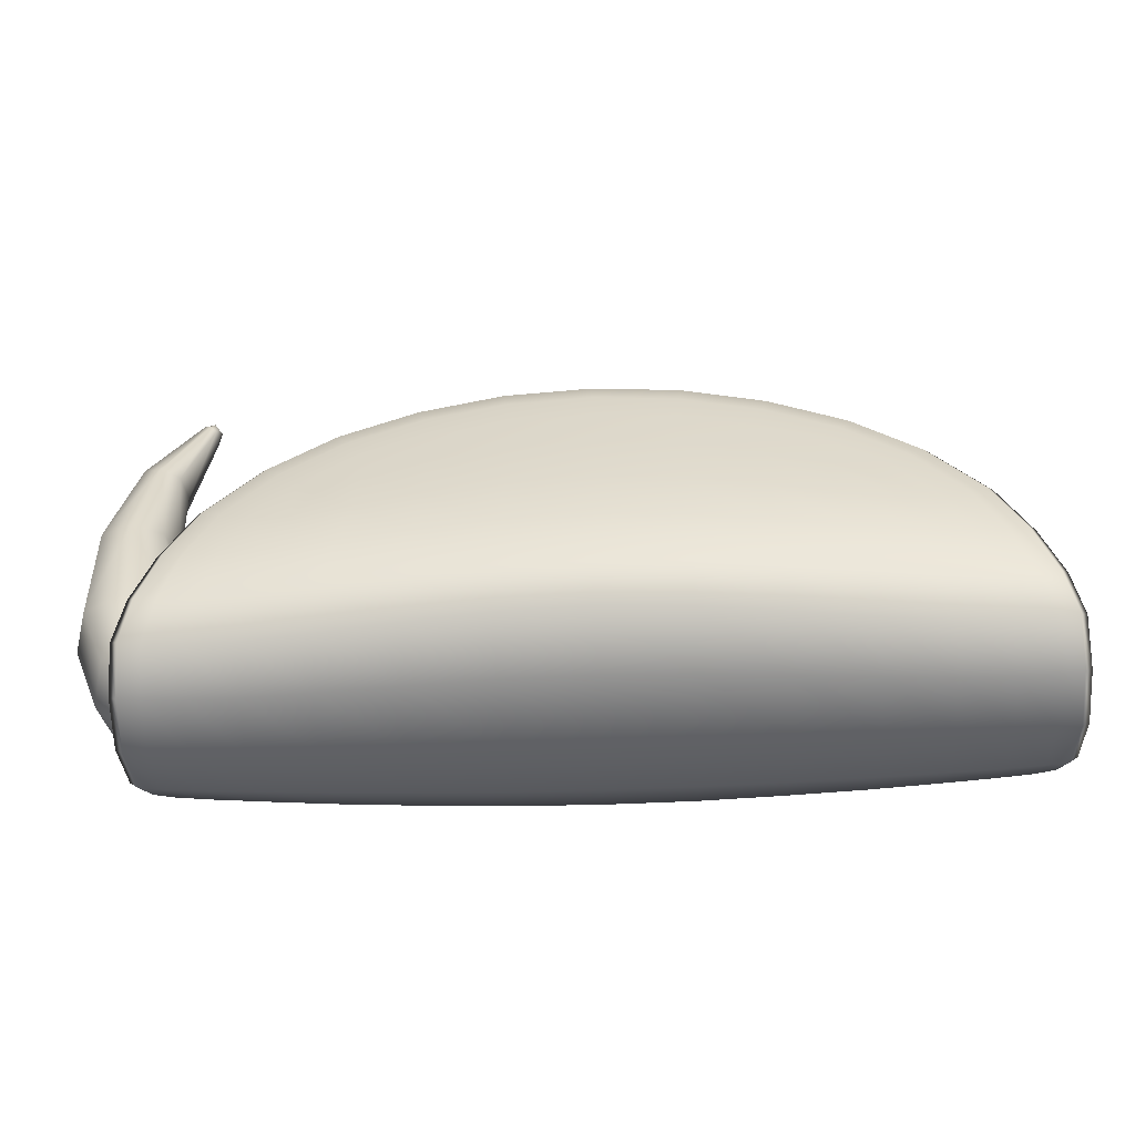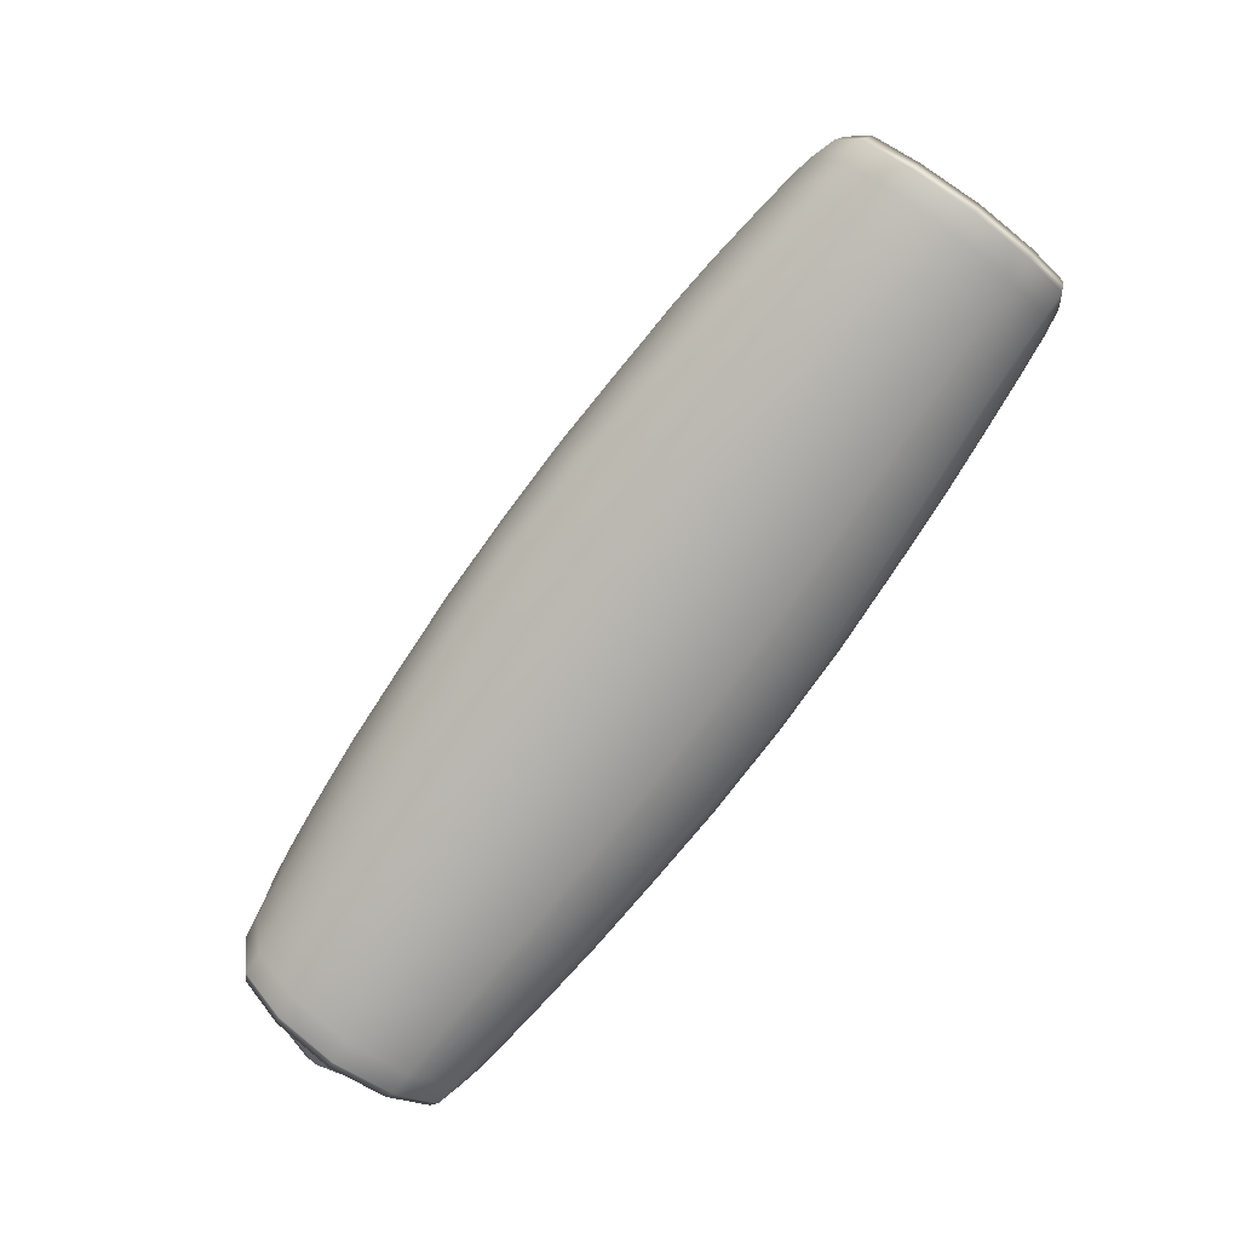
<metadata>
{"format":"obj","ext":"obj","renderer":"f3d","projection":"perspective","resolution":1024,"background":"white","views":[{"elev":-48.7,"azim":2.3,"up":"+Z"},{"elev":-77.7,"azim":53.7,"up":"+Z"}]}
</metadata>
<code>
g default
v -0.5 -0.3168 0.1216
v -0.5 0.3228 0.1216
v 0.8271 -0.3168 0.1216
v 0.8271 0.3228 0.1216
v -0.8996 0.22 -0.2885
v -0.9217 0.2565 -0.3166
v -0.9217 -0.2506 -0.3166
v -0.771 -0.2884 0.0922
v -0.4713 -0.2718 0.3906
v -0.7519 0.2514 0.09617
v -0.4583 0.233 0.3885
v -0.9555 0.002989 -0.4085
v 0.1636 0.002988 -0.4337
v 1.283 0.002988 -0.4085
v 0.1636 0.255 0.5776
v 0.1636 -0.249 0.5776
v -0.4109 0.3449 0.03302
v -0.4713 0.2855 -0.3368
v -0.4713 -0.2795 -0.3368
v -0.6538 -0.3143 0.03272
v -0.4109 -0.3014 0.2745
v -0.4109 -0.3389 0.03302
v -0.06039 -0.3174 -0.3239
v -0.04432 -0.3512 0.09328
v -0.04431 -0.3025 0.3913
v -0.06039 0.3234 -0.3239
v 0.3875 0.3234 -0.3239
v 0.3875 -0.3174 -0.3239
v 0.3714 -0.3512 0.09328
v 0.3714 -0.3025 0.3913
v -0.04431 0.3572 0.09328
v -0.04431 0.3085 0.3913
v 0.3714 0.3085 0.3913
v 0.3714 0.3572 0.09328
v 0.738 0.3449 0.03301
v 0.7984 0.2855 -0.3368
v 0.7984 -0.2795 -0.3368
v 0.738 0.3074 0.2745
v 0.9809 0.3203 0.03271
v 1.098 0.2605 -0.3343
v 1.098 -0.2545 -0.3343
v 0.738 -0.3389 0.03301
v 0.738 -0.3014 0.2745
v 0.9809 -0.3143 0.0327
v 1.249 -0.2506 -0.3166
v 1.098 -0.2884 0.09219
v 0.7984 -0.2718 0.3906
v 1.249 0.2565 -0.3166
v 1.227 0.22 -0.2885
v 1.227 -0.214 -0.2885
v 1.079 -0.2454 0.09616
v 0.7854 -0.227 0.3885
v 1.098 0.2944 0.09219
v 0.7984 0.2778 0.3906
v 0.7854 0.2329 0.3885
v 1.079 0.2514 0.09616
v -0.05582 0.2265 0.5354
v 0.3829 0.2265 0.5354
v 0.3875 0.2763 0.5408
v -0.06039 0.2763 0.5408
v 0.3829 -0.2205 0.5354
v -0.05582 -0.2205 0.5354
v -0.06039 -0.2703 0.5408
v 0.3875 -0.2703 0.5408
v -0.8252 -0.2488 -0.05485
v -0.9139 0.002989 -0.3801
v -0.9407 -0.2397 -0.3063
v -0.6233 -0.2338 0.2604
v -0.7875 -0.2711 0.1024
v -0.8252 0.2548 -0.05484
v -0.6233 0.2398 0.2604
v -0.7875 0.277 0.1024
v -0.9407 0.2457 -0.3063
v -0.9363 0.002989 -0.4208
v -0.8458 0.2983 -0.06187
v -0.8651 0.2583 -0.3259
v -0.6396 0.2828 0.2598
v -0.7252 0.3072 0.06631
v -0.7085 0.3228 -0.09627
v -0.5509 0.3101 0.1721
v -0.5509 0.3338 0.01412
v -0.7838 0.002989 -0.4274
v -0.6396 0.2681 -0.339
v -0.6396 -0.2768 0.2598
v -0.8458 -0.2924 -0.06187
v -0.7252 -0.3012 0.0663
v -0.8651 -0.2523 -0.3259
v -0.7085 -0.3168 -0.09627
v -0.6396 -0.2621 -0.339
v -0.5509 -0.3041 0.1721
v -0.5509 -0.3278 0.01412
v -0.392 -0.3193 0.1723
v -0.4334 -0.3452 -0.09593
v -0.2399 -0.3445 0.0669
v -0.4801 0.002989 -0.4314
v -0.2751 -0.2993 -0.3306
v -0.04831 -0.3638 -0.06072
v -0.06352 0.002988 -0.4335
v 0.1636 -0.3246 -0.3204
v -0.04029 -0.3248 0.2608
v 0.1636 -0.3526 0.1046
v -0.4334 0.3512 -0.09593
v -0.2751 0.3053 -0.3306
v -0.392 0.3253 0.1723
v -0.2399 0.3505 0.06691
v -0.0483 0.3698 -0.06072
v -0.04029 0.3308 0.2608
v 0.1636 0.3585 0.1046
v 0.1636 0.3306 -0.3204
v 0.3906 0.002988 -0.4335
v 0.3754 0.3698 -0.06072
v 0.6022 0.3053 -0.3306
v 0.3674 0.3308 0.2608
v 0.567 0.3505 0.0669
v 0.7605 0.3512 -0.09593
v 0.7191 0.3253 0.1723
v 0.878 0.3338 0.01411
v 0.8072 0.002988 -0.4315
v 0.9668 0.2681 -0.339
v 0.3674 -0.3248 0.2608
v 0.3754 -0.3638 -0.06072
v 0.567 -0.3445 0.0669
v 0.6022 -0.2993 -0.3306
v 0.7605 -0.3452 -0.09594
v 0.9668 -0.2621 -0.339
v 0.7191 -0.3193 0.1723
v 0.878 -0.3278 0.01411
v 0.878 -0.3041 0.1721
v 1.036 -0.3168 -0.09629
v 1.052 -0.3012 0.06629
v 1.111 0.002988 -0.4274
v 1.192 -0.2523 -0.3259
v 1.173 -0.2924 -0.06188
v 1.263 0.002988 -0.4208
v 1.268 -0.2397 -0.3063
v 0.9668 -0.2768 0.2598
v 1.115 -0.2711 0.1024
v 1.036 0.3228 -0.09628
v 1.192 0.2583 -0.3259
v 0.878 0.3101 0.1721
v 1.052 0.3072 0.0663
v 1.173 0.2983 -0.06188
v 0.9668 0.2828 0.2598
v 1.115 0.277 0.1024
v 1.268 0.2457 -0.3063
v 1.241 0.002988 -0.3801
v 1.152 0.2548 -0.05486
v 0.9504 0.2398 0.2604
v 0.9504 -0.2338 0.2604
v 1.152 -0.2488 -0.05486
v -0.2661 0.228 0.4802
v 0.1636 0.2256 0.5539
v -0.06441 0.2552 0.5585
v -0.4826 0.259 0.406
v 0.5933 0.228 0.4802
v 0.8097 0.259 0.406
v 0.3915 0.2552 0.5585
v 0.1636 0.2765 0.5597
v 0.6022 0.2754 0.4843
v 0.3795 0.2908 0.4848
v 0.7719 0.2921 0.3454
v 0.567 0.3061 0.3457
v 0.1636 0.3086 0.4078
v -0.2751 0.2754 0.4843
v -0.4448 0.2921 0.3454
v -0.05235 0.2908 0.4848
v -0.2399 0.3061 0.3457
v 0.5933 -0.222 0.4802
v 0.1636 -0.2196 0.5539
v 0.3915 -0.2492 0.5585
v 0.8097 -0.253 0.406
v -0.2661 -0.222 0.4802
v -0.4826 -0.253 0.406
v -0.06441 -0.2492 0.5585
v 0.1636 -0.2705 0.5596
v -0.2751 -0.2694 0.4843
v -0.05235 -0.2849 0.4848
v -0.4448 -0.2861 0.3454
v -0.2399 -0.3002 0.3457
v 0.1636 -0.3026 0.4078
v 0.6022 -0.2694 0.4843
v 0.7719 -0.2861 0.3454
v 0.3795 -0.2849 0.4848
v 0.567 -0.3002 0.3457
v -0.8635 -0.2751 -0.05515
v -0.6539 -0.2591 0.273
v -0.6539 0.2651 0.273
v -0.8635 0.2811 -0.05514
v -0.7938 0.3102 -0.07805
v -0.879 0.002989 -0.4248
v -0.6032 0.2964 0.224
v -0.5888 0.337 -0.1058
v -0.6507 0.002989 -0.4297
v -0.7938 -0.3042 -0.07805
v -0.6032 -0.2904 0.224
v -0.5888 -0.331 -0.1058
v -0.2505 -0.3549 -0.07737
v -0.2301 -0.3206 0.2244
v -0.2812 0.002989 -0.4327
v -0.8996 -0.214 -0.2885
v 0.1636 -0.366 -0.05287
v 0.1636 -0.3252 0.275
v -0.2505 0.3609 -0.07737
v -0.2301 0.3266 0.2244
v 0.1636 0.3312 0.275
v 0.1636 0.3719 -0.05287
v 0.5776 0.3609 -0.07737
v 0.6083 0.002988 -0.4327
v 0.5573 0.3266 0.2244
v -0.7519 -0.2454 0.09617
v 0.9159 0.337 -0.1058
v 0.9778 0.002988 -0.4297
v 0.5776 -0.3549 -0.07737
v 0.5573 -0.3206 0.2244
v 0.9159 -0.331 -0.1058
v -0.4583 -0.227 0.3885
v 1.121 -0.3042 -0.07806
v 0.9303 -0.2904 0.2239
v 1.206 0.002988 -0.4248
v -0.4713 0.2778 0.3906
v 1.191 -0.2751 -0.05516
v 0.981 -0.2591 0.273
v 1.121 0.3102 -0.07806
v 0.9303 0.2964 0.2239
v 0.981 0.2651 0.273
v 1.191 0.2811 -0.05516
v -0.771 0.2944 0.0922
v -0.6538 0.3203 0.03272
v -0.771 0.2605 -0.3343
v -0.771 -0.2545 -0.3343
v -0.2829 0.2555 0.5012
v 0.6101 0.2555 0.5012
v 0.5855 0.2897 0.4319
v 0.1636 0.2908 0.5028
v -0.2584 0.2897 0.432
v -0.4109 0.3074 0.2745
v 0.6101 -0.2495 0.5012
v -0.2829 -0.2495 0.5012
v -0.2584 -0.2837 0.432
v 0.1636 -0.2849 0.5027
v 0.5855 -0.2837 0.4319
v 1.236 0.1308 -0.3571
v 1.277 0.1445 -0.3806
v 1.258 0.15 -0.392
v 1.201 0.1513 -0.3986
v 1.106 0.1529 -0.4041
v 0.9739 0.1575 -0.4076
v 0.804 0.1673 -0.4073
v 0.6061 0.1781 -0.4049
v 0.3895 0.1879 -0.4019
v 0.1636 0.1919 -0.4003
v -0.0624 0.1879 -0.4019
v -0.279 0.1781 -0.4049
v -0.4769 0.1673 -0.4073
v -0.6468 0.1575 -0.4076
v -0.7793 0.1529 -0.4041
v -0.8741 0.1513 -0.3986
v -0.9312 0.15 -0.3919
v -0.9503 0.1445 -0.3806
v -0.9089 0.1308 -0.3571
v 1.236 -0.1248 -0.3571
v 1.277 -0.1385 -0.3806
v 1.258 -0.1441 -0.392
v 1.201 -0.1453 -0.3986
v 1.106 -0.147 -0.4041
v 0.9739 -0.1516 -0.4076
v 0.804 -0.1613 -0.4073
v 0.6061 -0.1722 -0.4049
v 0.3895 -0.182 -0.4019
v 0.1636 -0.1859 -0.4003
v -0.0624 -0.182 -0.4019
v -0.279 -0.1722 -0.4049
v -0.4769 -0.1613 -0.4073
v -0.6468 -0.1516 -0.4076
v -0.7793 -0.147 -0.4041
v -0.8741 -0.1453 -0.3986
v -0.9312 -0.1441 -0.3919
v -0.9503 -0.1385 -0.3806
v -0.9089 -0.1248 -0.3571
v 1.199 -0.2468 -0.1918
v 1.239 -0.2735 -0.2013
v 1.221 -0.2876 -0.2098
v 1.166 -0.2946 -0.2226
v 1.075 -0.3025 -0.2359
v 0.9485 -0.3141 -0.243
v 0.7851 -0.3309 -0.2369
v 0.5939 -0.3466 -0.2246
v 0.3835 -0.3608 -0.2129
v 0.1636 -0.3658 -0.2072
v -0.05637 -0.3608 -0.2129
v -0.2668 -0.3466 -0.2246
v -0.458 -0.3309 -0.2369
v -0.6214 -0.3141 -0.243
v -0.7481 -0.3025 -0.2359
v -0.8386 -0.2946 -0.2226
v -0.8934 -0.2876 -0.2098
v -0.9119 -0.2735 -0.2013
v -0.8719 -0.2468 -0.1918
v -0.9119 0.2795 -0.2013
v -0.8719 0.2528 -0.1918
v 1.199 0.2528 -0.1918
v 1.239 0.2795 -0.2013
v 1.221 0.2936 -0.2098
v 1.166 0.3006 -0.2226
v 1.075 0.3085 -0.2359
v 0.9485 0.3201 -0.243
v 0.7851 0.3369 -0.2369
v 0.5939 0.3526 -0.2246
v 0.3835 0.3668 -0.2129
v 0.1636 0.3718 -0.2072
v -0.05637 0.3668 -0.2129
v -0.2668 0.3526 -0.2246
v -0.458 0.3369 -0.2369
v -0.6214 0.3201 -0.243
v -0.7481 0.3085 -0.2359
v -0.8386 0.3006 -0.2226
v -0.8934 0.2936 -0.2098
v 1.254 -0.1599 -0.2472
v 1.192 -0.1611 -0.06318
v 1.115 -0.1589 0.09384
v 0.9817 -0.1514 0.2646
v 0.8102 -0.1469 0.3978
v 0.6103 -0.1437 0.4932
v 0.3917 -0.1427 0.5506
v 0.1636 -0.1421 0.5698
v -0.06455 -0.1427 0.5506
v -0.2832 -0.1437 0.4932
v -0.483 -0.1469 0.3978
v -0.6546 -0.1514 0.2646
v -0.7884 -0.1589 0.09385
v -0.8645 -0.1611 -0.06316
v -0.9268 -0.1599 -0.2472
v 1.281 0.002988 -0.271
v 1.216 0.002987 -0.06842
v 1.138 0.002986 0.09238
v 1.001 0.002986 0.2673
v 0.8257 0.002985 0.4037
v 0.6211 0.002985 0.5013
v 0.3972 0.002985 0.5601
v 0.1636 0.002985 0.5798
v -0.07004 0.002986 0.5601
v -0.294 0.002986 0.5013
v -0.4986 0.002986 0.4037
v -0.6743 0.002987 0.2673
v -0.8113 0.002987 0.09239
v -0.8893 0.002988 -0.06841
v -0.9534 0.002989 -0.271
v 1.254 0.1658 -0.2472
v 1.192 0.1671 -0.06318
v 1.115 0.1649 0.09384
v 0.9817 0.1573 0.2646
v 0.8102 0.1529 0.3978
v 0.6103 0.1497 0.4932
v 0.3917 0.1487 0.5506
v 0.1636 0.1481 0.5698
v -0.06455 0.1487 0.5506
v -0.2832 0.1497 0.4932
v -0.483 0.1529 0.3978
v -0.6546 0.1573 0.2646
v -0.7883 0.1649 0.09385
v -0.8645 0.1671 -0.06316
v -0.9268 0.1658 -0.2472
v -0.7529 0.1106 -0.2227
v -0.7448 -0.08267 -0.2227
v -0.8114 0.1068 -0.3664
v -0.8033 -0.08648 -0.3664
v -0.8849 0.02339 0.7908
v -0.8834 -0.01306 0.7908
v -0.859 0.02508 0.7773
v -0.8574 -0.01137 0.7773
v -0.7616 -0.1177 -0.2991
v -0.8066 0.01022 -0.3961
v -0.8858 0.005055 0.7987
v -0.8693 0.0308 0.7895
v -0.8673 -0.01841 0.7895
v -0.8508 0.007335 0.7804
v -0.7276 0.01536 -0.202
v -0.7725 0.1433 -0.2991
v -0.8646 0.006433 0.7966
v -0.8972 0.02871 0.7782
v -0.902 0.004003 0.7812
v -0.8952 -0.01995 0.7782
v -0.8626 0.03097 0.7601
v -0.8558 0.007008 0.7572
v -0.8606 -0.0177 0.7601
v -0.8775 -0.02692 0.7692
v -0.8802 0.03793 0.7692
v -0.7421 0.1147 -0.2243
v -0.7159 0.01612 -0.2029
v -0.7624 0.1485 -0.3033
v -0.7337 -0.08531 -0.2243
v -0.7511 -0.1215 -0.3033
v -0.7943 -0.08925 -0.373
v -0.7976 0.0108 -0.4037
v -0.8026 0.1107 -0.373
v -0.6305 0.02449 -0.3286
v -0.9713 0.1693 -0.06263
v -1.069 0.1205 -0.08303
v -1.097 -0.00871 -0.08981
v -1.059 -0.1336 -0.08303
v -0.9571 -0.1694 -0.06263
v -0.859 -0.1206 -0.04223
v -0.8311 0.008619 -0.03545
v -0.8697 0.1335 -0.04223
v -1.004 0.1278 0.2396
v -1.081 0.09023 0.2368
v -1.103 -0.009068 0.2358
v -1.073 -0.105 0.2368
v -0.9931 -0.1324 0.2396
v -0.9162 -0.09479 0.2424
v -0.8943 0.004507 0.2434
v -0.9244 0.1004 0.2424
v -0.9731 0.08235 0.5229
v -1.02 0.05856 0.5355
v -1.034 -0.004579 0.5397
v -1.015 -0.06563 0.5355
v -0.9661 -0.08315 0.5229
v -0.9188 -0.05936 0.5102
v -0.9054 0.00378 0.506
v -0.924 0.06483 0.5102
v -1 0.1289 -0.2533
v -0.8956 0.1234 -0.3397
v -0.8406 0.1662 -0.2631
v -0.9143 0.1781 -0.1958
v -1.024 -0.003946 -0.2725
v -0.9094 0.003522 -0.3649
v -0.9894 -0.133 -0.2533
v -0.8857 -0.1139 -0.3397
v -0.8997 -0.1708 -0.1958
v -0.8274 -0.1493 -0.2631
v -0.7822 0.1308 -0.1867
v -0.8246 0.1403 -0.1382
v -0.7586 0.01334 -0.1614
v -0.7899 0.0113 -0.1191
v -0.7722 -0.1066 -0.1867
v -0.8136 -0.1215 -0.1382
v -0.6784 -0.08791 -0.3215
v -0.6674 -0.05959 -0.2591
v -0.6565 0.01999 -0.2404
v -0.674 0.09772 -0.2591
v -0.6873 0.1245 -0.3215
v -0.713 0.09518 -0.3792
v -0.7092 0.01656 -0.4026
v -0.7064 -0.06213 -0.3792
g FoodMediumRLowerLeg
f 279 66 12 278
f 298 200 67 297
f 210 65 185 69
f 68 210 69 186
f 10 71 187 72
f 70 10 72 188
f 300 70 188 299
f 260 5 73 259
f 259 73 6 258
f 317 299 188 75
f 317 75 189 316
f 258 6 76 257
f 188 72 227 75
f 72 187 77 227
f 227 77 191 78
f 75 227 78 189
f 189 78 228 79
f 78 191 80 228
f 228 80 2 81
f 79 228 81 192
f 257 76 229 256
f 316 189 79 315
f 315 79 192 314
f 256 229 83 255
f 186 69 8 84
f 69 185 85 8
f 8 85 194 86
f 84 8 86 195
f 297 67 7 296
f 278 12 74 277
f 277 74 190 276
f 296 7 87 295
f 295 87 230 294
f 276 190 82 275
f 275 82 193 274
f 294 230 89 293
f 195 86 20 90
f 86 194 88 20
f 20 88 196 91
f 90 20 91 1
f 1 91 22 92
f 91 196 93 22
f 22 93 197 94
f 92 22 94 198
f 293 89 19 292
f 274 193 95 273
f 273 95 199 272
f 292 19 96 291
f 291 96 23 290
f 272 199 98 271
f 271 98 13 270
f 290 23 99 289
f 198 94 24 100
f 94 197 97 24
f 24 97 201 101
f 100 24 101 202
f 255 83 18 254
f 314 192 102 313
f 313 102 203 312
f 254 18 103 253
f 192 81 17 102
f 81 2 104 17
f 17 104 204 105
f 102 17 105 203
f 203 105 31 106
f 105 204 107 31
f 31 107 205 108
f 106 31 108 206
f 253 103 26 252
f 312 203 106 311
f 311 106 206 310
f 252 26 109 251
f 251 109 27 250
f 310 206 111 309
f 309 111 207 308
f 250 27 112 249
f 206 108 34 111
f 108 205 113 34
f 34 113 209 114
f 111 34 114 207
f 207 114 35 115
f 114 209 116 35
f 35 116 4 117
f 115 35 117 211
f 249 112 36 248
f 308 207 115 307
f 307 115 211 306
f 248 36 119 247
f 202 101 29 120
f 101 201 121 29
f 29 121 213 122
f 120 29 122 214
f 289 99 28 288
f 270 13 110 269
f 269 110 208 268
f 288 28 123 287
f 287 123 37 286
f 268 208 118 267
f 267 118 212 266
f 286 37 125 285
f 214 122 42 126
f 122 213 124 42
f 42 124 215 127
f 126 42 127 3
f 3 127 44 128
f 127 215 129 44
f 44 129 217 130
f 128 44 130 218
f 285 125 41 284
f 266 212 131 265
f 265 131 219 264
f 284 41 132 283
f 283 132 45 282
f 264 219 134 263
f 263 134 14 262
f 282 45 135 281
f 218 130 46 136
f 130 217 133 46
f 46 133 221 137
f 136 46 137 222
f 247 119 40 246
f 306 211 138 305
f 305 138 223 304
f 246 40 139 245
f 211 117 39 138
f 117 4 140 39
f 39 140 224 141
f 138 39 141 223
f 223 141 53 142
f 141 224 143 53
f 53 143 225 144
f 142 53 144 226
f 245 139 48 244
f 304 223 142 303
f 303 142 226 302
f 244 48 145 243
f 243 145 49 242
f 302 226 147 301
f 226 144 56 147
f 144 225 148 56
f 222 137 51 149
f 137 221 150 51
f 281 135 50 280
f 262 14 146 261
f 57 152 15 153
f 151 57 153 231
f 11 151 231 154
f 71 11 154 187
f 55 148 225 156
f 155 55 156 232
f 58 155 232 157
f 152 58 157 15
f 15 157 59 158
f 157 232 159 59
f 59 159 233 160
f 158 59 160 234
f 232 156 54 159
f 156 225 143 54
f 54 143 224 161
f 159 54 161 233
f 233 161 38 162
f 161 224 140 38
f 38 140 4 116
f 162 38 116 209
f 234 160 33 163
f 160 233 162 33
f 33 162 209 113
f 163 33 113 205
f 187 154 220 77
f 154 231 164 220
f 220 164 235 165
f 77 220 165 191
f 231 153 60 164
f 153 15 158 60
f 60 158 234 166
f 164 60 166 235
f 235 166 32 167
f 166 234 163 32
f 32 163 205 107
f 167 32 107 204
f 191 165 236 80
f 165 235 167 236
f 236 167 204 104
f 80 236 104 2
f 61 169 16 170
f 168 61 170 237
f 52 168 237 171
f 149 52 171 222
f 216 68 186 173
f 172 216 173 238
f 62 172 238 174
f 169 62 174 16
f 16 174 63 175
f 174 238 176 63
f 63 176 239 177
f 175 63 177 240
f 238 173 9 176
f 173 186 84 9
f 9 84 195 178
f 176 9 178 239
f 239 178 21 179
f 178 195 90 21
f 21 90 1 92
f 179 21 92 198
f 240 177 25 180
f 177 239 179 25
f 25 179 198 100
f 180 25 100 202
f 222 171 47 136
f 171 237 181 47
f 47 181 241 182
f 136 47 182 218
f 237 170 64 181
f 170 16 175 64
f 64 175 240 183
f 181 64 183 241
f 241 183 30 184
f 183 240 180 30
f 30 180 202 120
f 184 30 120 214
f 218 182 43 128
f 182 241 184 43
f 43 184 214 126
f 128 43 126 3
f 14 243 242 146
f 134 244 243 14
f 219 245 244 134
f 131 246 245 219
f 212 247 246 131
f 118 248 247 212
f 208 249 248 118
f 110 250 249 208
f 13 251 250 110
f 98 252 251 13
f 199 253 252 98
f 95 254 253 199
f 193 255 254 95
f 82 256 255 193
f 190 257 256 82
f 74 258 257 190
f 12 259 258 74
f 66 260 259 12
f 135 262 261 50
f 45 263 262 135
f 132 264 263 45
f 41 265 264 132
f 125 266 265 41
f 37 267 266 125
f 123 268 267 37
f 28 269 268 123
f 99 270 269 28
f 23 271 270 99
f 96 272 271 23
f 19 273 272 96
f 89 274 273 19
f 230 275 274 89
f 87 276 275 230
f 7 277 276 87
f 67 278 277 7
f 200 279 278 67
f 221 281 280 150
f 133 282 281 221
f 217 283 282 133
f 129 284 283 217
f 215 285 284 129
f 124 286 285 215
f 213 287 286 124
f 121 288 287 213
f 201 289 288 121
f 97 290 289 201
f 197 291 290 97
f 93 292 291 197
f 196 293 292 93
f 88 294 293 196
f 194 295 294 88
f 85 296 295 194
f 185 297 296 85
f 65 298 297 185
f 5 300 299 73
f 145 302 301 49
f 48 303 302 145
f 139 304 303 48
f 40 305 304 139
f 119 306 305 40
f 36 307 306 119
f 112 308 307 36
f 27 309 308 112
f 109 310 309 27
f 26 311 310 109
f 103 312 311 26
f 18 313 312 103
f 83 314 313 18
f 229 315 314 83
f 76 316 315 229
f 6 317 316 76
f 73 299 317 6
f 200 298 332 279
f 298 65 331 332
f 65 210 330 331
f 210 68 329 330
f 68 216 328 329
f 216 172 327 328
f 172 62 326 327
f 62 169 325 326
f 169 61 324 325
f 61 168 323 324
f 168 52 322 323
f 52 149 321 322
f 149 51 320 321
f 51 150 319 320
f 150 280 318 319
f 280 50 261 318
f 318 261 146 333
f 319 318 333 334
f 320 319 334 335
f 321 320 335 336
f 322 321 336 337
f 323 322 337 338
f 324 323 338 339
f 325 324 339 340
f 326 325 340 341
f 327 326 341 342
f 328 327 342 343
f 329 328 343 344
f 330 329 344 345
f 331 330 345 346
f 332 331 346 347
f 279 332 347 66
f 333 146 242 348
f 334 333 348 349
f 335 334 349 350
f 336 335 350 351
f 337 336 351 352
f 338 337 352 353
f 339 338 353 354
f 340 339 354 355
f 341 340 355 356
f 342 341 356 357
f 343 342 357 358
f 344 343 358 359
f 345 344 359 360
f 346 345 360 361
f 347 346 361 362
f 66 347 362 260
f 348 242 49 301
f 349 348 301 147
f 350 349 147 56
f 351 350 56 148
f 352 351 148 55
f 353 352 55 155
f 354 353 155 58
f 355 354 58 152
f 356 355 152 57
f 357 356 57 151
f 358 357 151 11
f 359 358 11 71
f 360 359 71 10
f 361 360 10 70
f 362 361 70 300
f 260 362 300 5
f 367 373 379 374
f 373 368 375 379
f 379 375 370 376
f 374 379 376 369
f 414 380 387 413
f 380 414 415 381
f 381 415 416 382
f 382 416 417 386
f 383 420 413 387
f 420 383 384 419
f 419 384 385 418
f 418 385 386 417
f 381 382 368 373
f 380 381 373 367
f 369 376 384 383
f 376 370 385 384
f 385 370 375 386
f 386 375 368 382
f 369 383 387 374
f 374 387 380 367
f 363 377 389 388
f 378 363 388 390
f 377 364 391 389
f 364 371 392 391
f 371 366 393 392
f 366 372 394 393
f 372 365 395 394
f 365 378 390 395
f 388 389 439 440
f 390 388 440 441
f 389 391 438 439
f 391 392 437 438
f 392 393 444 437
f 393 394 443 444
f 394 395 442 443
f 395 390 441 442
f 398 406 405 397
f 407 406 398 399
f 408 407 399 400
f 409 408 400 401
f 402 410 409 401
f 403 411 410 402
f 404 412 411 403
f 405 412 404 397
f 406 414 413 405
f 415 414 406 407
f 416 415 407 408
f 417 416 408 409
f 410 418 417 409
f 411 419 418 410
f 412 420 419 411
f 413 420 412 405
f 421 422 426 425
f 422 421 424 423
f 423 424 432 431
f 425 426 428 427
f 427 428 430 429
f 429 430 435 436
f 431 432 434 433
f 433 434 436 435
f 365 372 426 422
f 372 366 428 426
f 433 435 364 377
f 431 433 377 363
f 364 435 430 371
f 371 430 428 366
f 431 363 378 423
f 423 378 365 422
f 421 398 397 424
f 399 398 421 425
f 400 399 425 427
f 401 400 427 429
f 436 402 401 429
f 434 403 402 436
f 432 404 403 434
f 397 404 432 424
f 438 437 396
f 439 438 396
f 440 439 396
f 441 440 396
f 442 441 396
f 443 442 396
f 444 443 396
f 437 444 396

</code>
